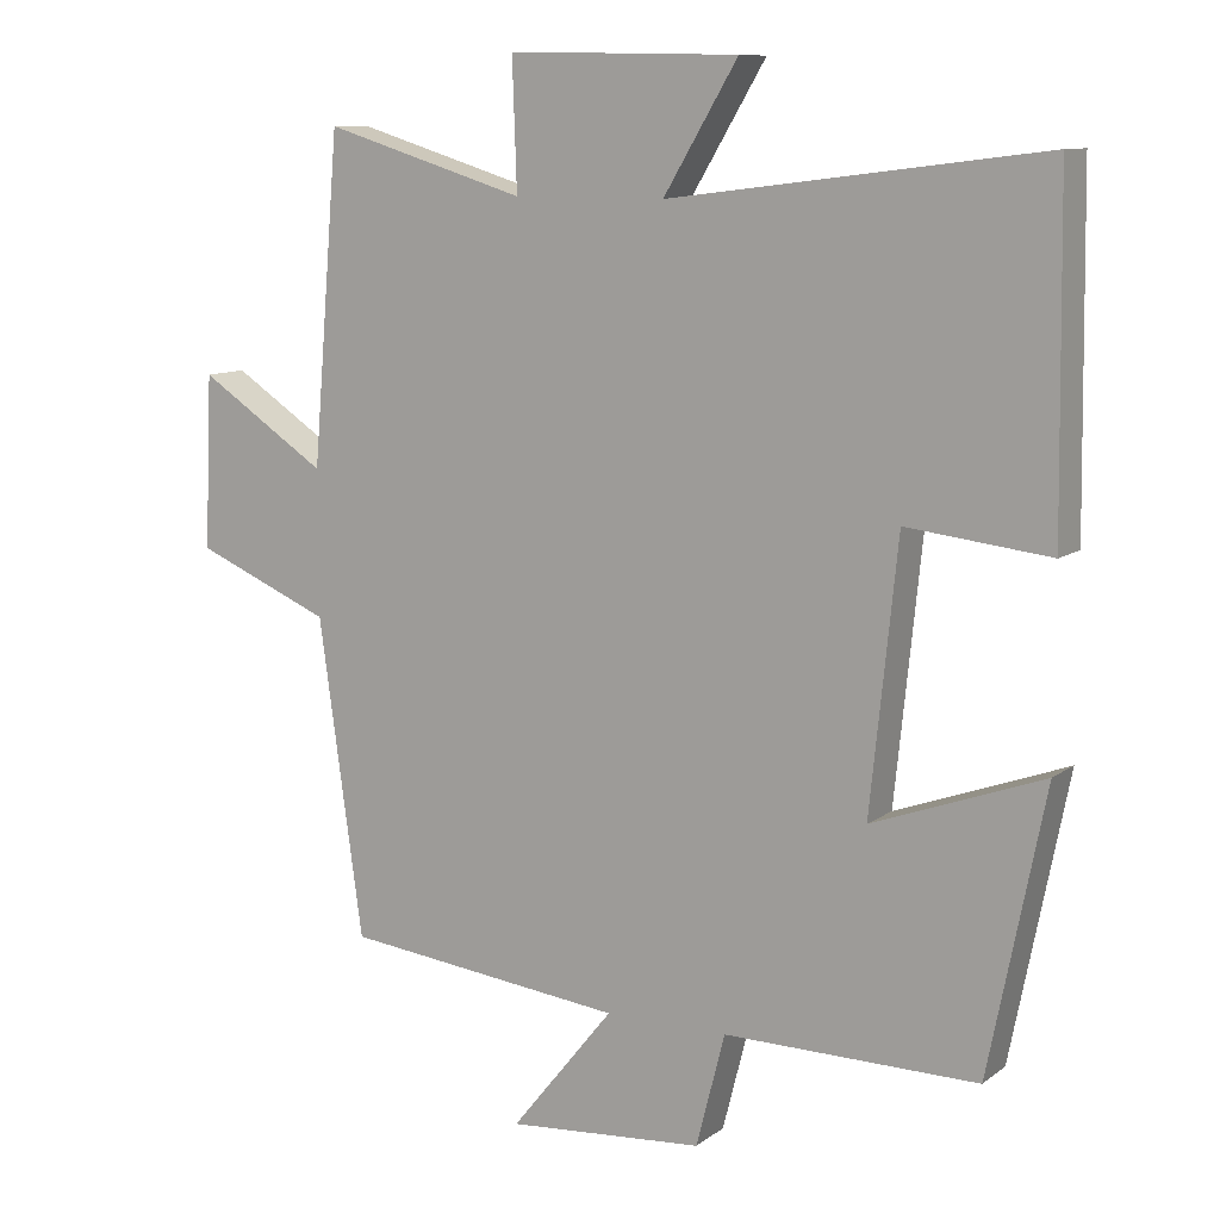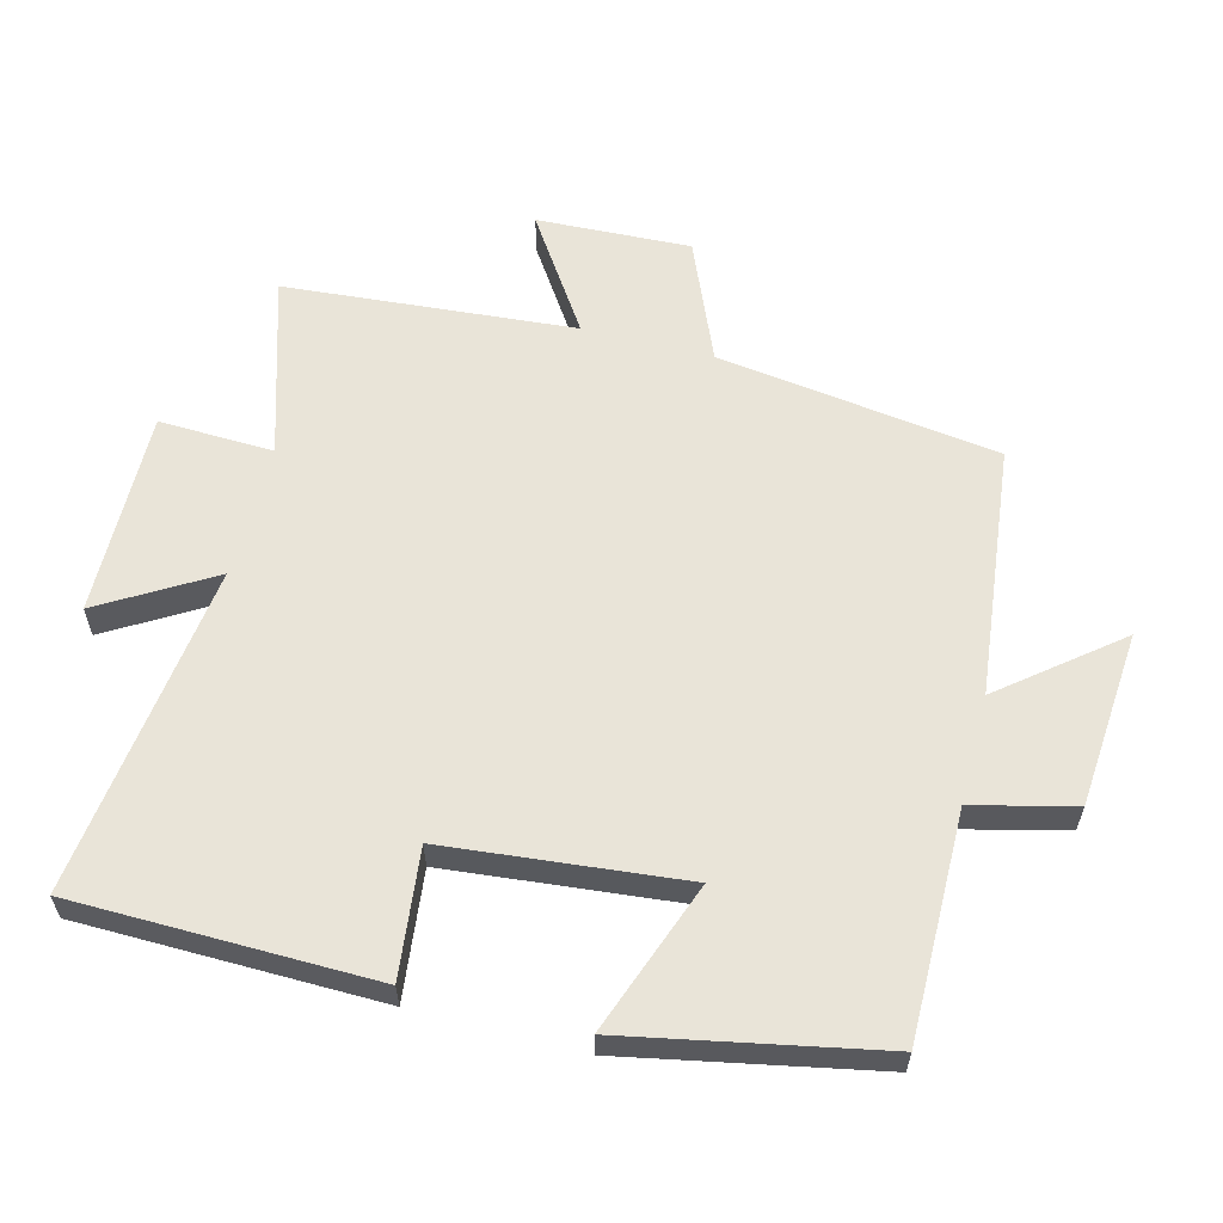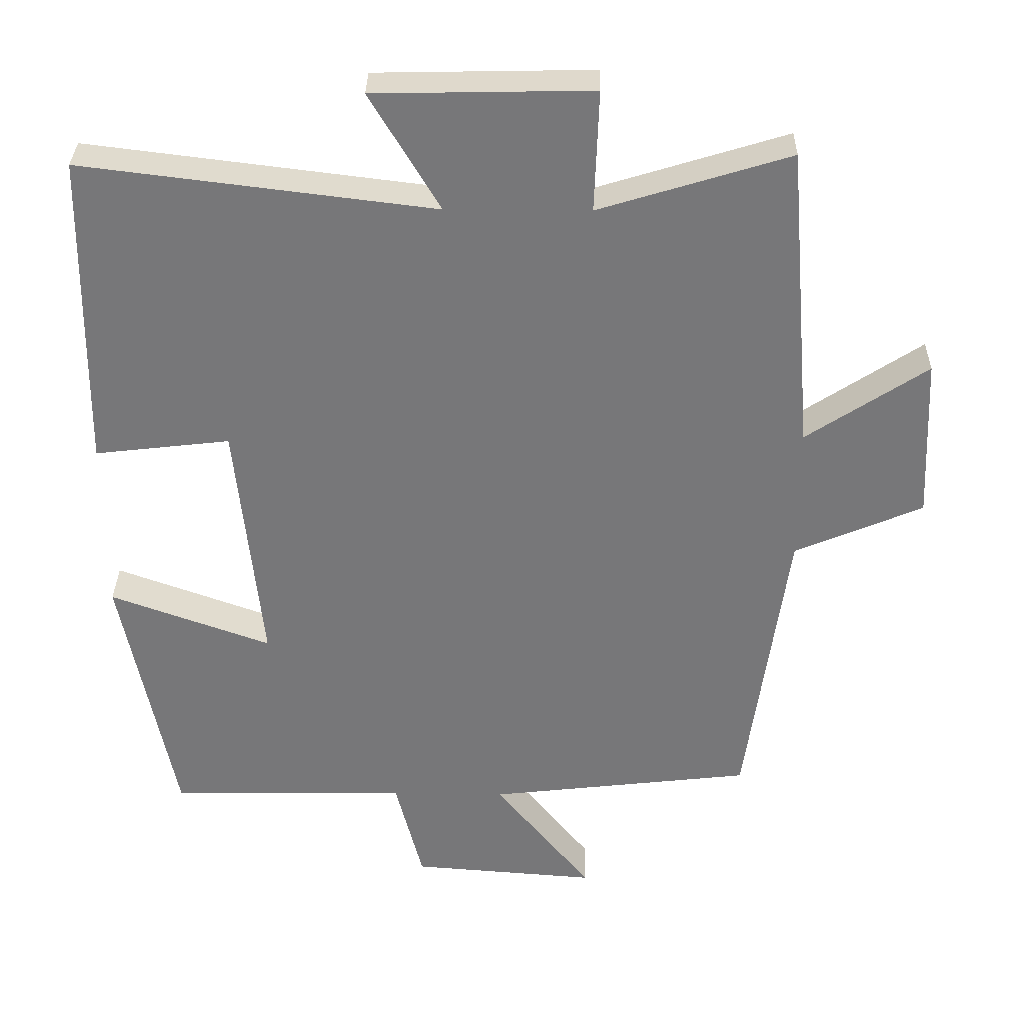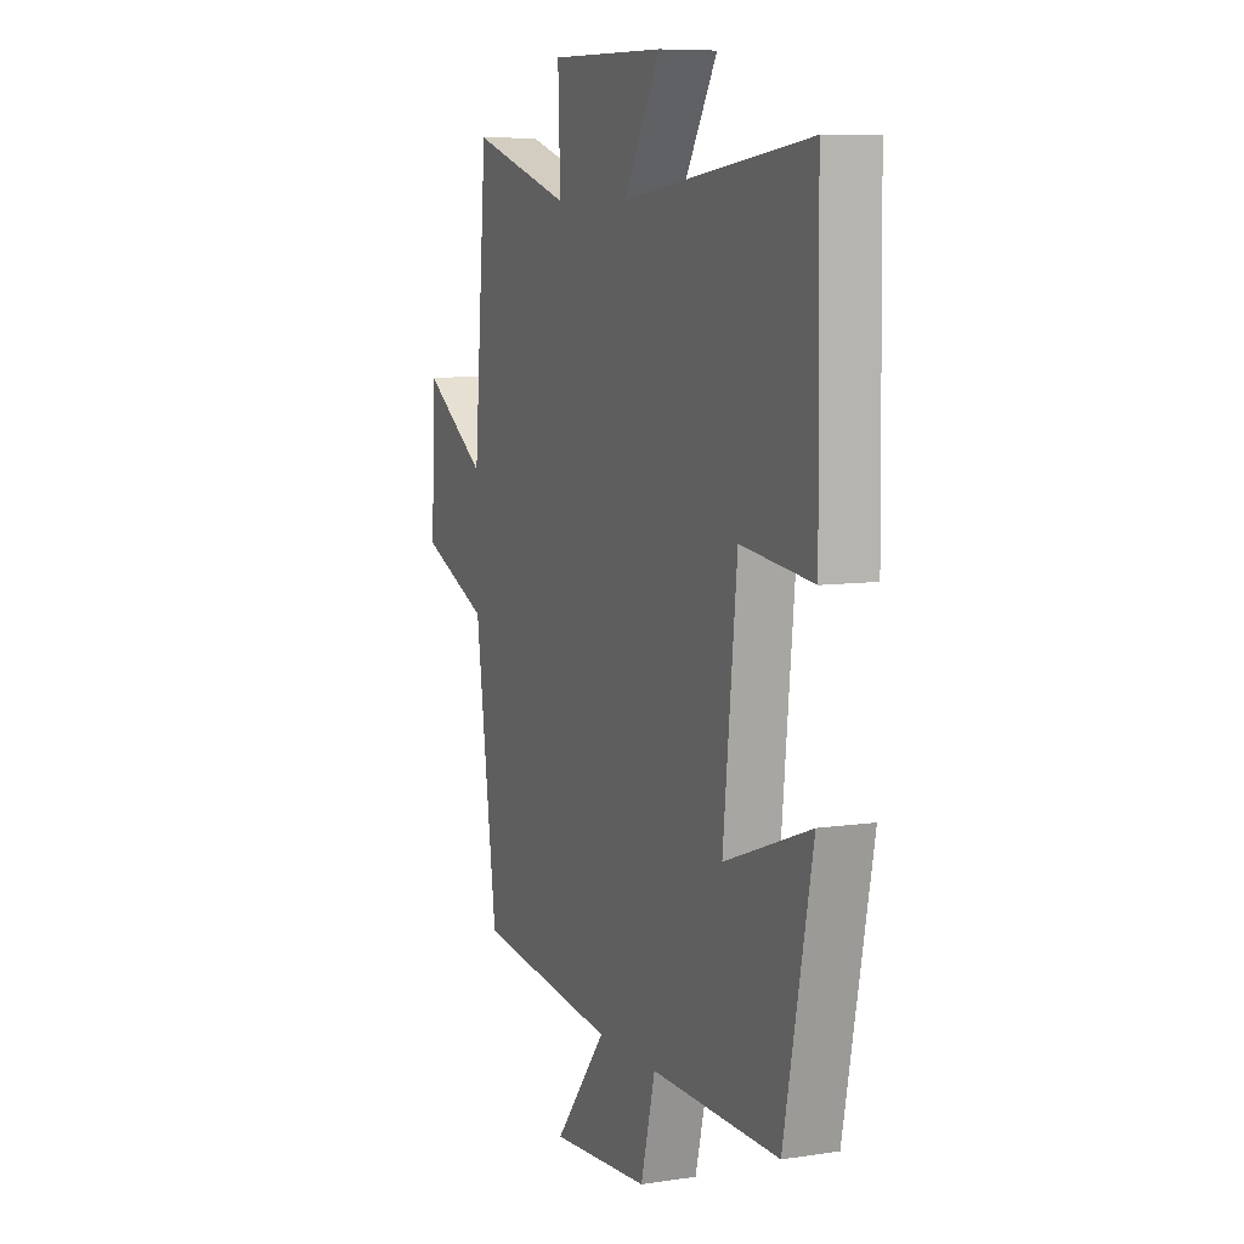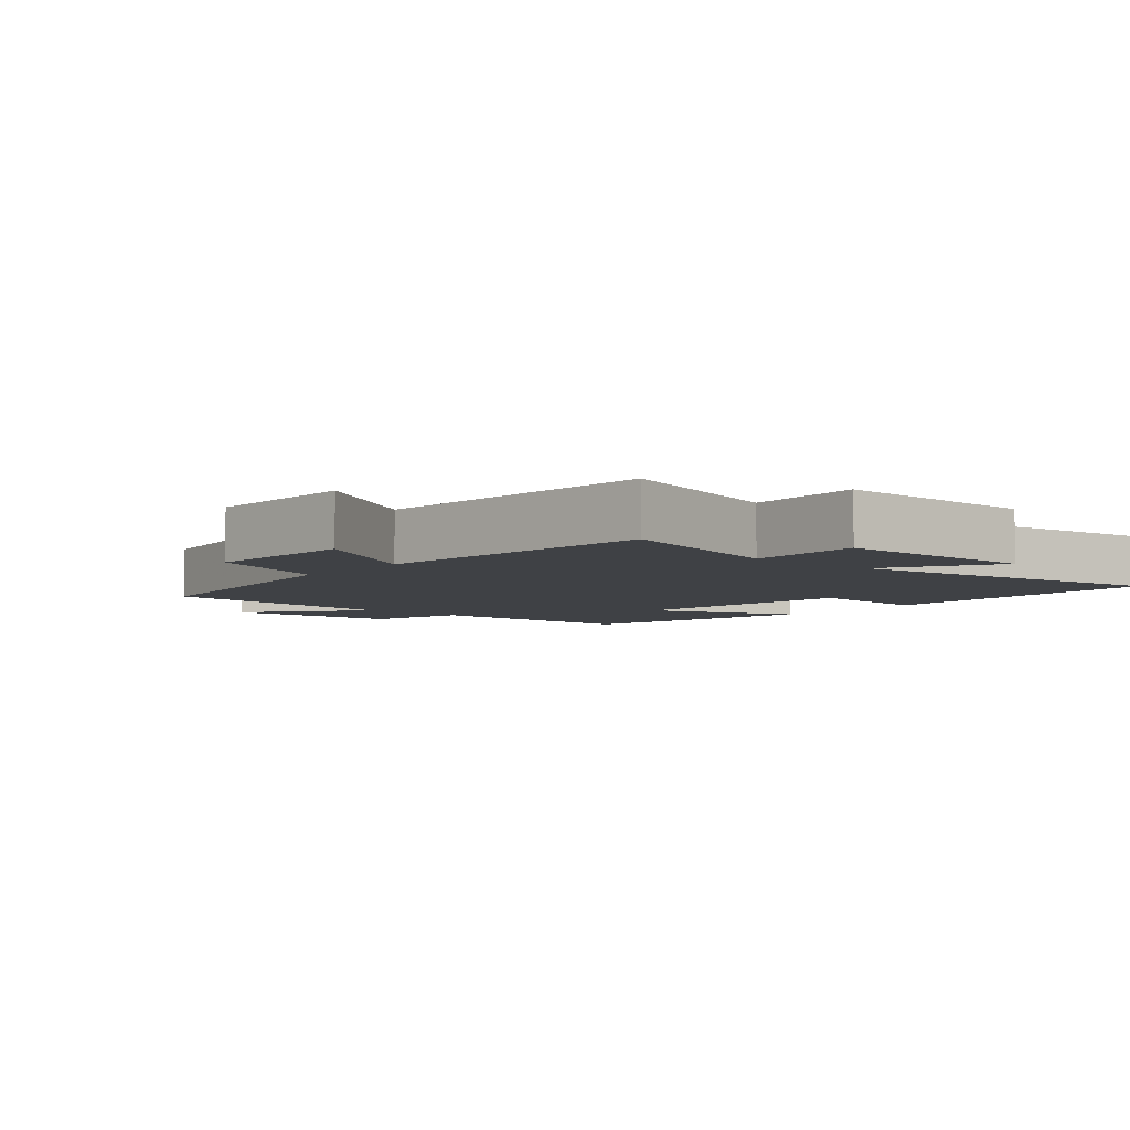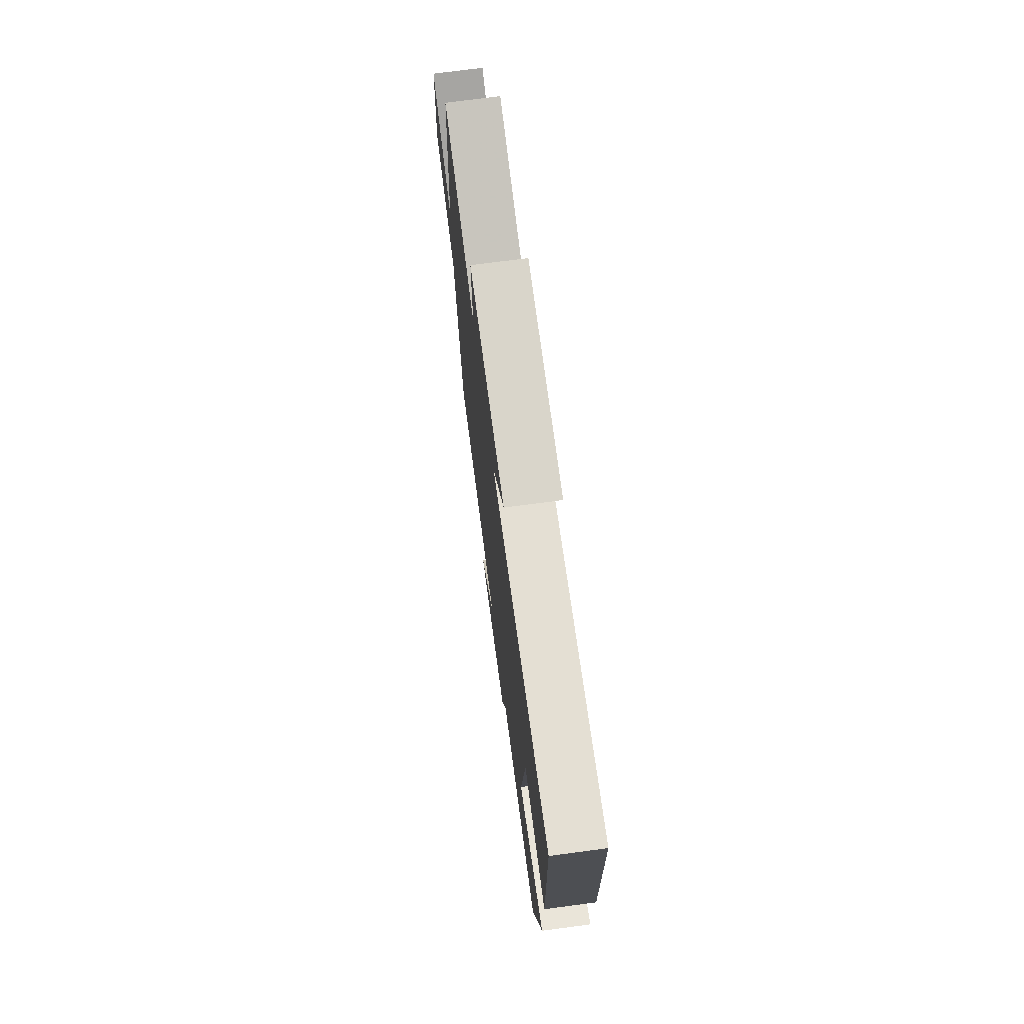
<metadata>
{"format":"obj","ext":"obj","renderer":"f3d","projection":"perspective","resolution":1024,"background":"white","views":[{"elev":10.1,"azim":30.0,"up":"+Z"},{"elev":59.9,"azim":104.6,"up":"+Y"},{"elev":32.7,"azim":-179.1,"up":"+Z"},{"elev":8.0,"azim":67.2,"up":"+Z"},{"elev":-5.4,"azim":-40.0,"up":"+Y"},{"elev":73.4,"azim":82.4,"up":"+Z"}]}
</metadata>
<code>
v 0.494 0.07 0.561
v 0.5 0.07 0.116
v 0.311 0.07 0.138
v 0.275 0.07 -0.214
v 0.5 0.07 -0.132
v 0.426 0.07 -0.503
v 0.091 0.07 -0.5
v 0.053 0.07 -0.649
v -0.207 0.07 -0.669
v -0.071 0.07 -0.5
v -0.442 0.07 -0.457
v -0.5 0.07 -0.04
v -0.679 0.07 0.036
v -0.669 0.07 0.264
v -0.5 0.07 0.152
v -0.464 0.07 0.582
v -0.198 0.07 0.5
v -0.204 0.07 0.67
v 0.1 0.07 0.664
v 0.002 0.07 0.5
v 0.494 0 0.561
v 0.5 0 0.116
v 0.311 0 0.138
v 0.275 0 -0.214
v 0.5 0 -0.132
v 0.426 0 -0.503
v 0.091 0 -0.5
v 0.053 0 -0.649
v -0.207 0 -0.669
v -0.071 0 -0.5
v -0.442 0 -0.457
v -0.5 0 -0.04
v -0.679 0 0.036
v -0.669 0 0.264
v -0.5 0 0.152
v -0.464 0 0.582
v -0.198 0 0.5
v -0.204 0 0.67
v 0.1 0 0.664
v 0.002 0 0.5
f 17 18 19 20
f 15 16 17
f 15 17 20
f 12 13 14 15
f 10 11 12 15
f 10 15 20 1
f 7 8 9 10
f 4 5 6 7
f 3 4 7 10
f 1 2 3
f 1 3 10
f 40 39 38 37
f 37 36 35
f 40 37 35
f 35 34 33 32
f 35 32 31 30
f 21 40 35 30
f 30 29 28 27
f 27 26 25 24
f 30 27 24 23
f 23 22 21
f 30 23 21
f 1 21 22 2
f 2 22 23 3
f 3 23 24 4
f 4 24 25 5
f 5 25 26 6
f 6 26 27 7
f 7 27 28 8
f 8 28 29 9
f 9 29 30 10
f 10 30 31 11
f 11 31 32 12
f 12 32 33 13
f 13 33 34 14
f 14 34 35 15
f 15 35 36 16
f 16 36 37 17
f 17 37 38 18
f 18 38 39 19
f 19 39 40 20
f 20 40 21 1

</code>
